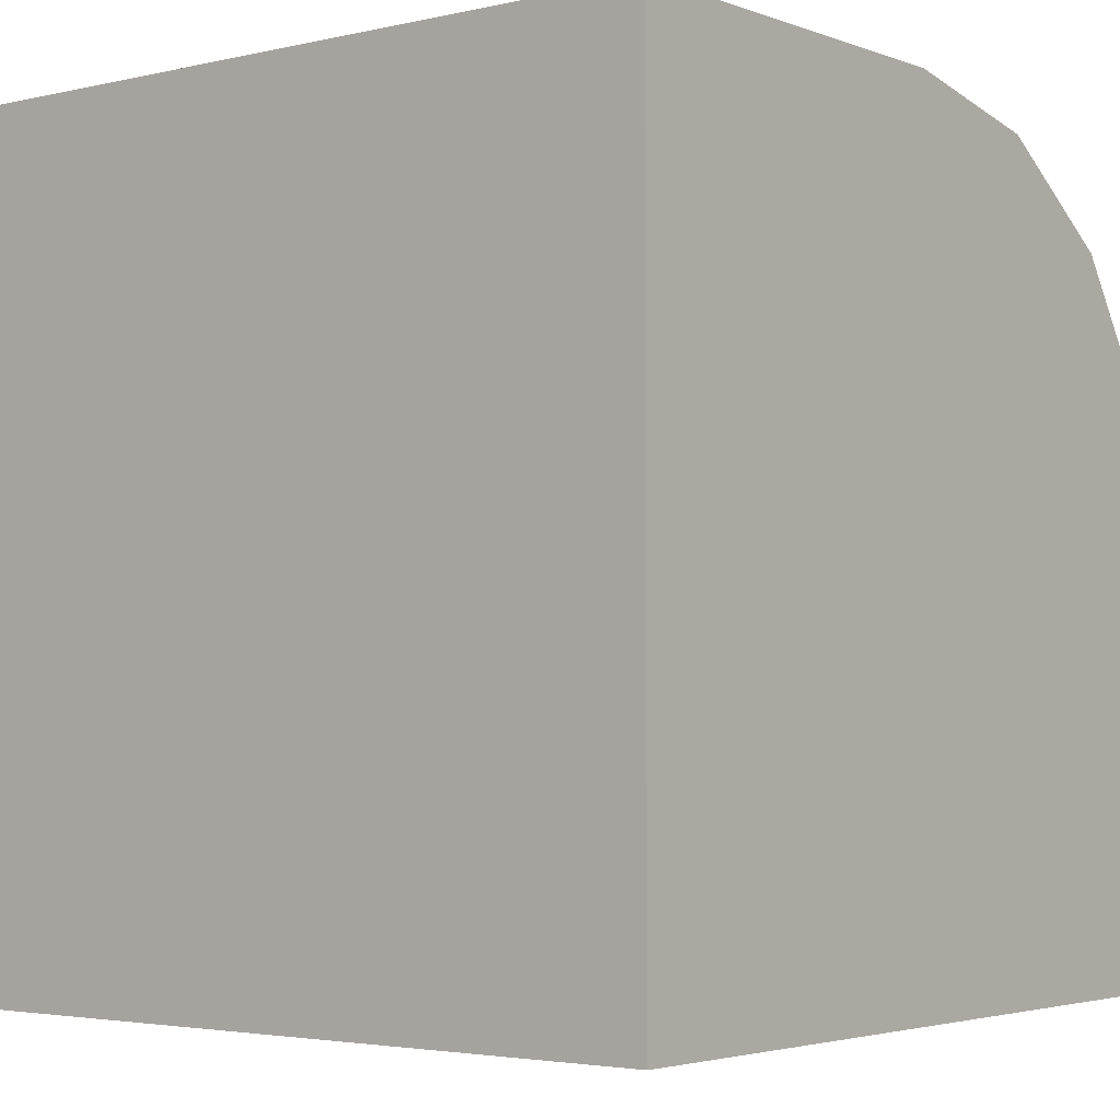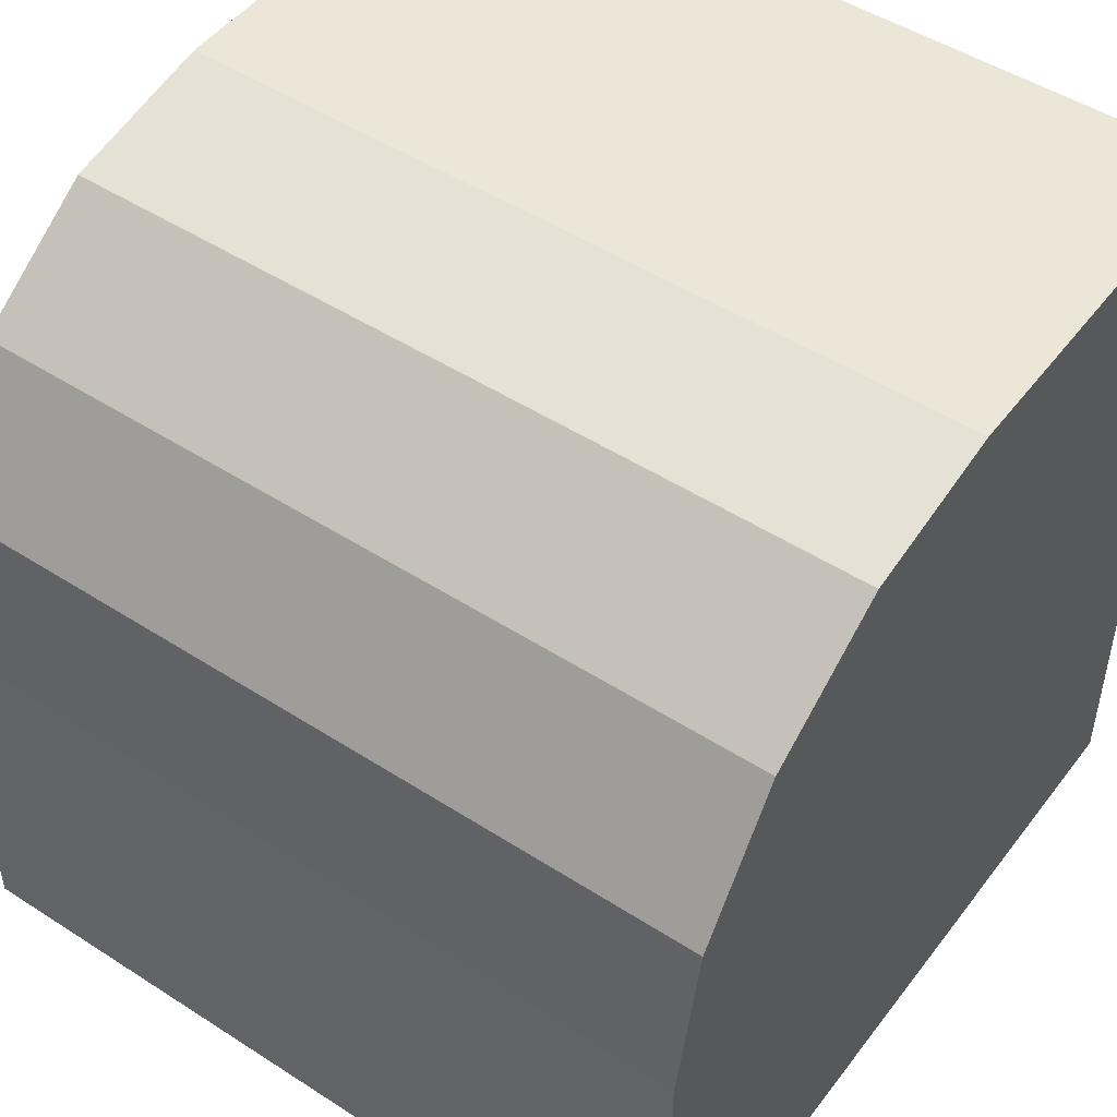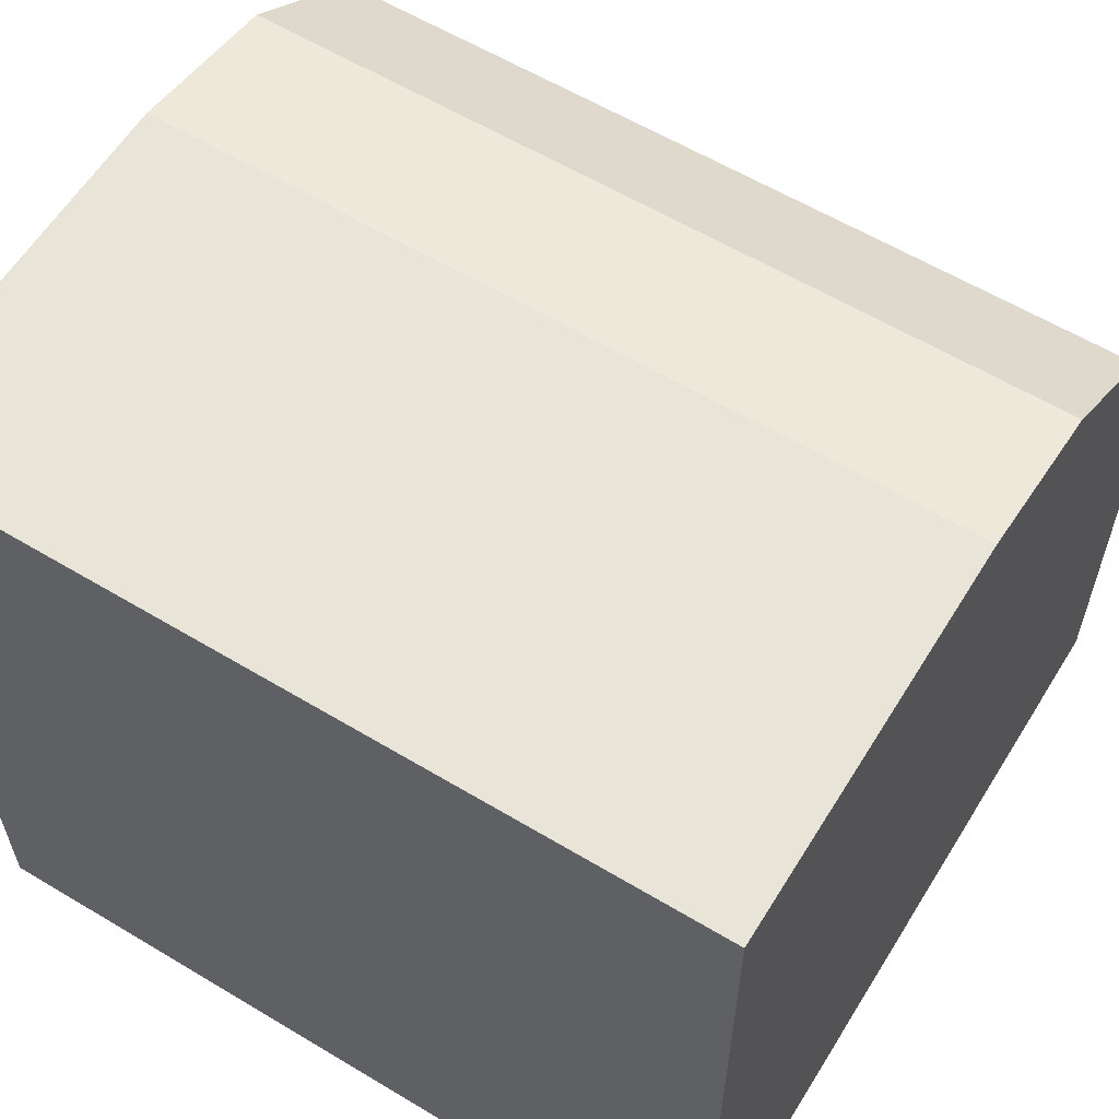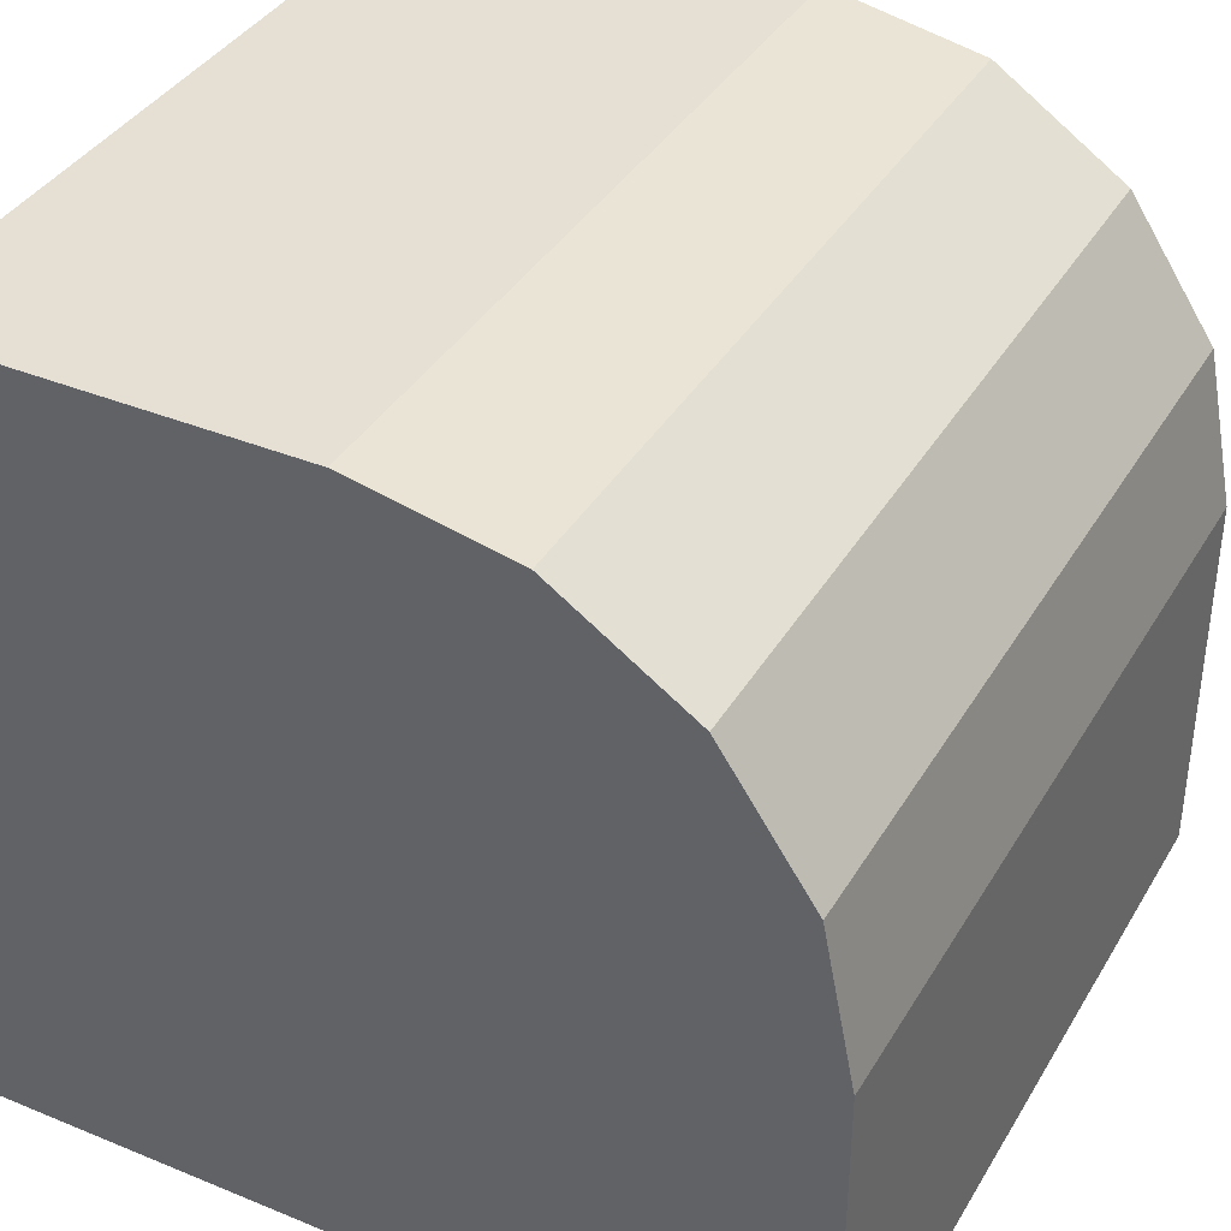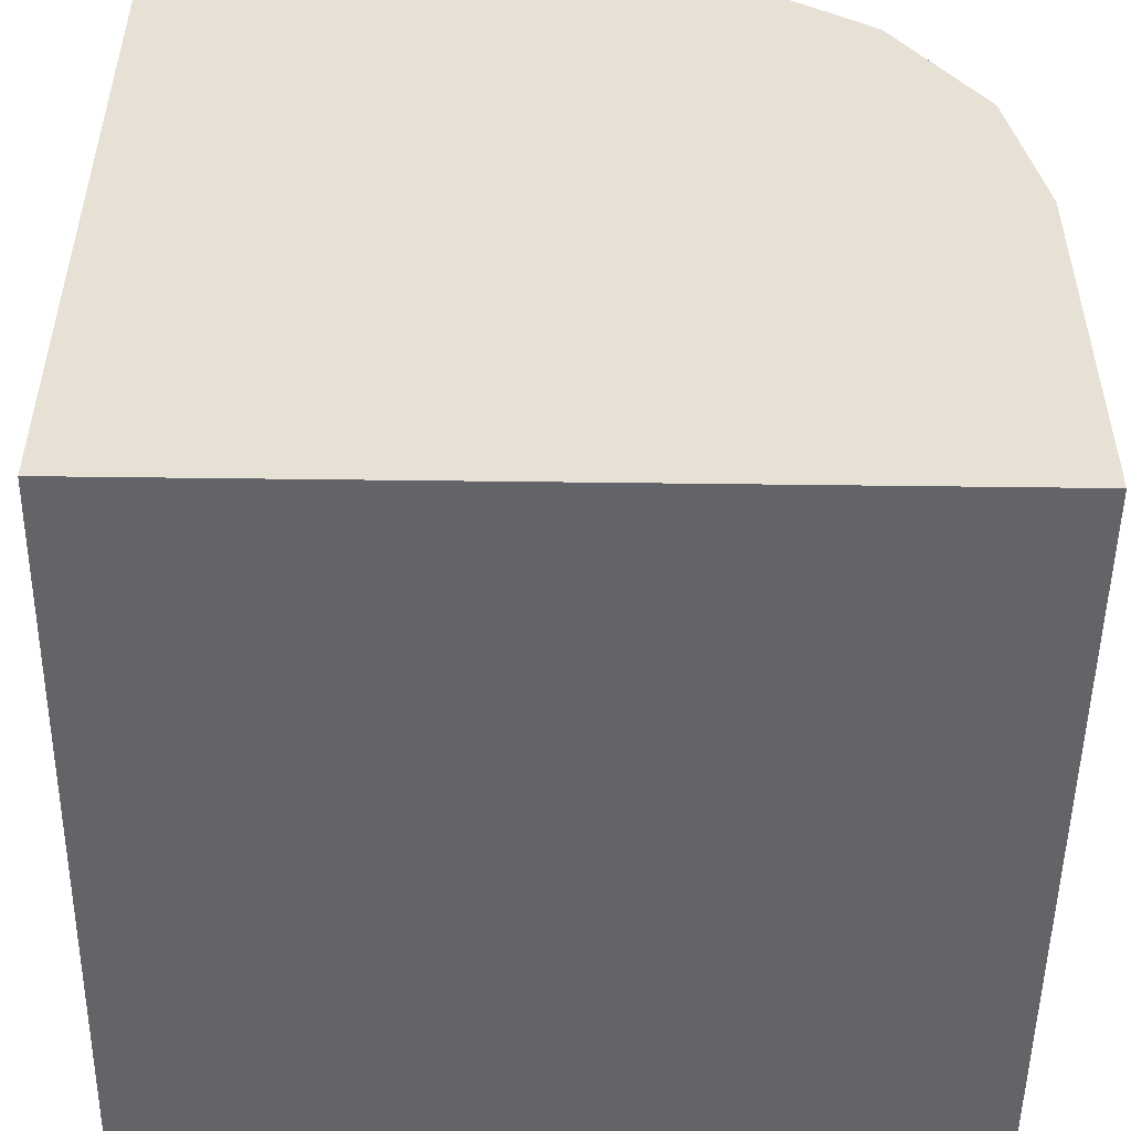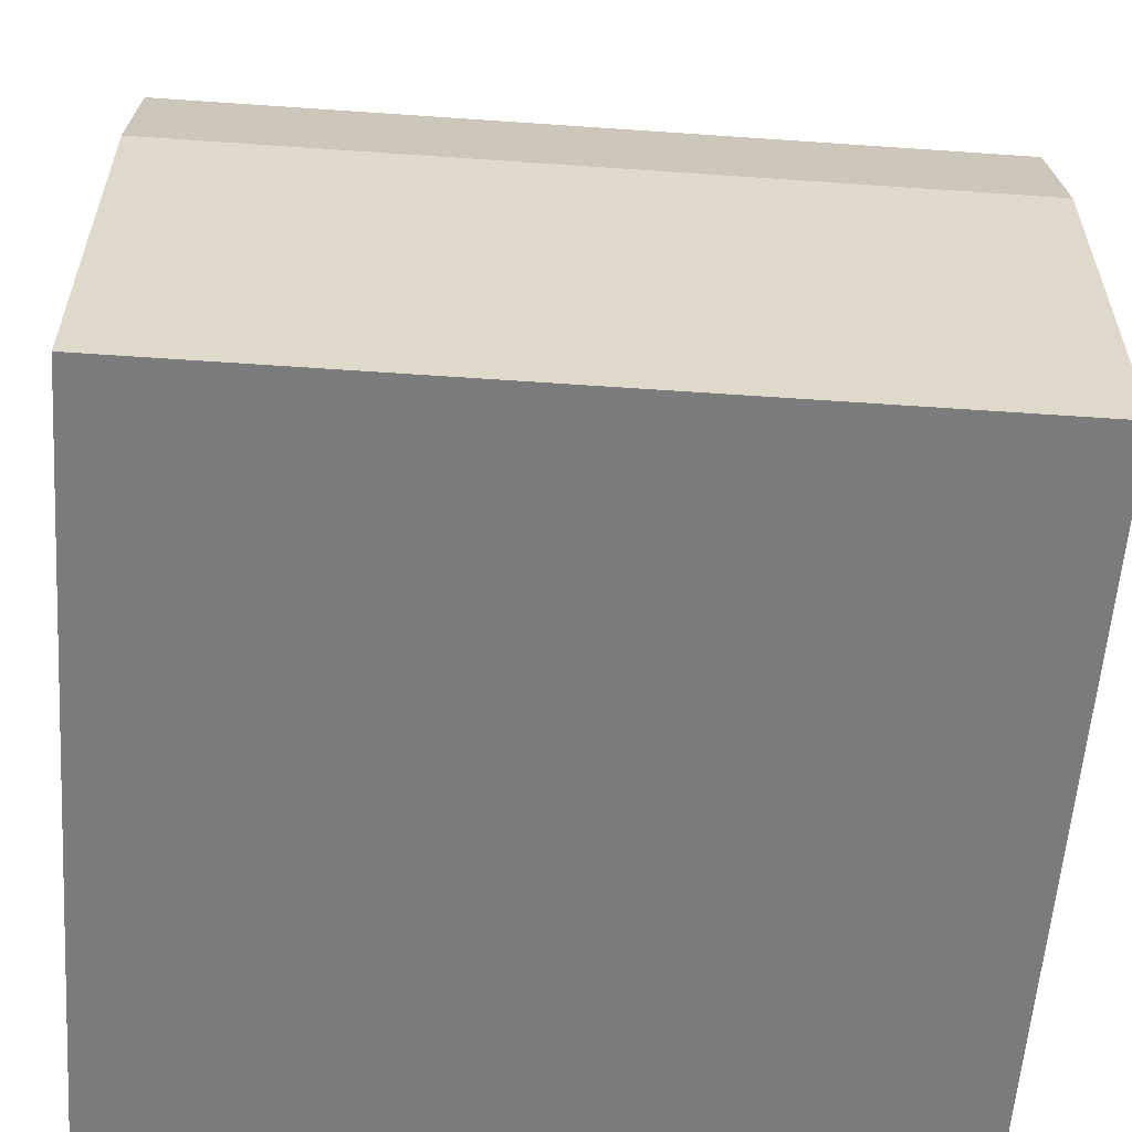
<metadata>
{"format":"obj","ext":"obj","renderer":"f3d","projection":"perspective","resolution":1024,"background":"white","views":[{"elev":-3.2,"azim":128.6,"up":"+Z"},{"elev":48.9,"azim":-54.4,"up":"+Z"},{"elev":59.9,"azim":121.6,"up":"+Z"},{"elev":38.0,"azim":-152.4,"up":"+Z"},{"elev":-51.1,"azim":179.2,"up":"+Z"},{"elev":-58.4,"azim":-94.1,"up":"+Z"}]}
</metadata>
<code>
o Cube
v -1 -1 -1
v -1 1 -1
v 1 -1 1
v 1 1 1
v 1 -1 -1
v 1 1 -1
v 0.02594 -1 1
v -1 -1 -0.02594
v -0.3667 -1 0.9219
v -0.6995 -1 0.6995
v -0.9219 -1 0.3667
v -1 1 -0.02594
v 0.02594 1 1
v -0.9219 1 0.3667
v -0.6995 1 0.6995
v -0.3667 1 0.9219
f 3 4 13 7
f 1 2 6 5
f 5 6 4 3
f 6 2 12 14 15 16 13 4
f 8 12 2 1
f 7 13 16 9
f 9 16 15 10
f 10 15 14 11
f 11 14 12 8
f 1 5 3 7 9 10 11 8

</code>
